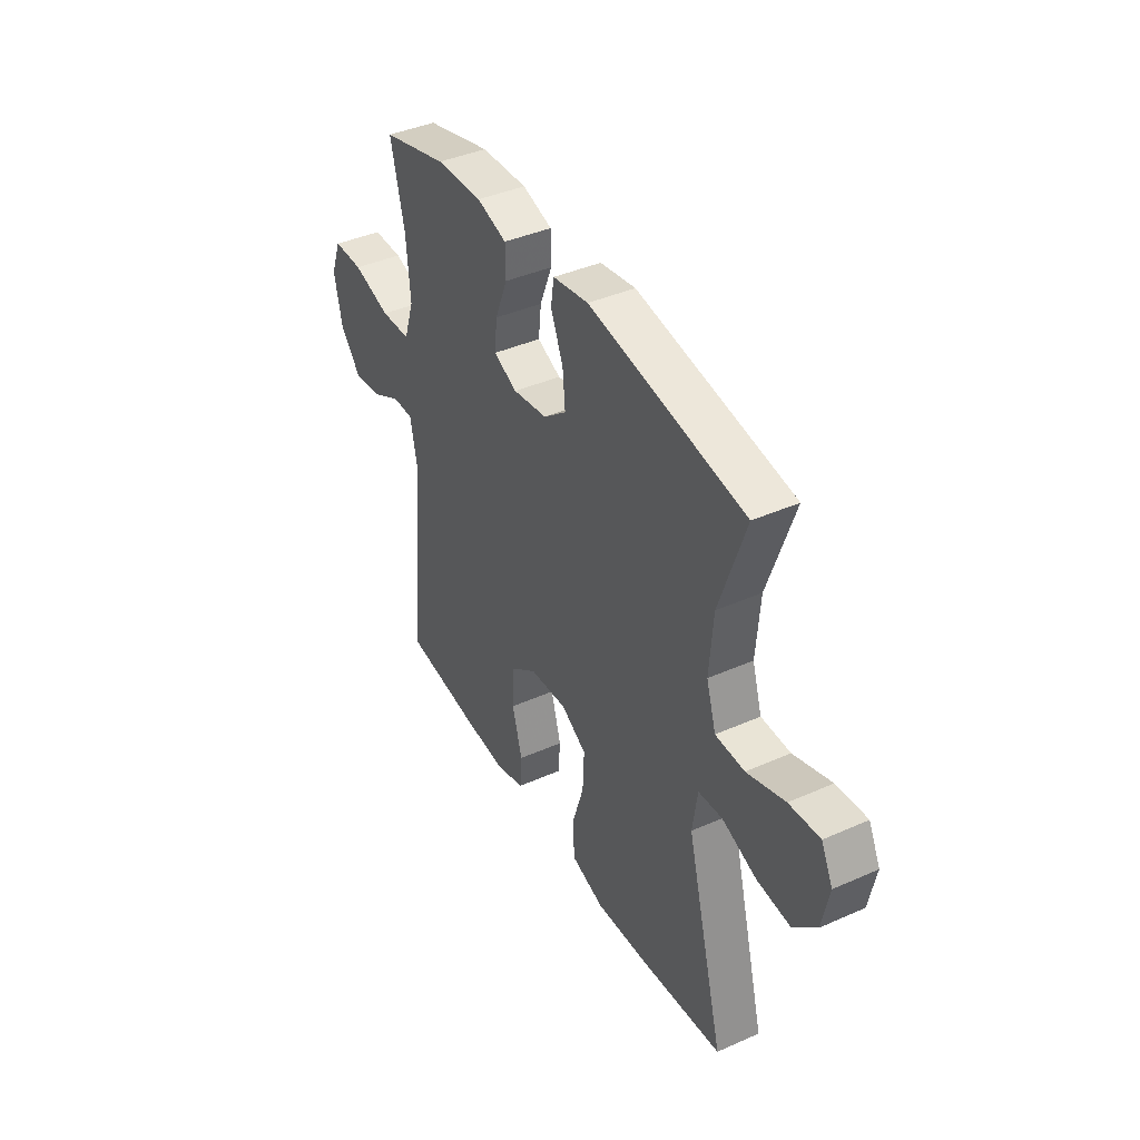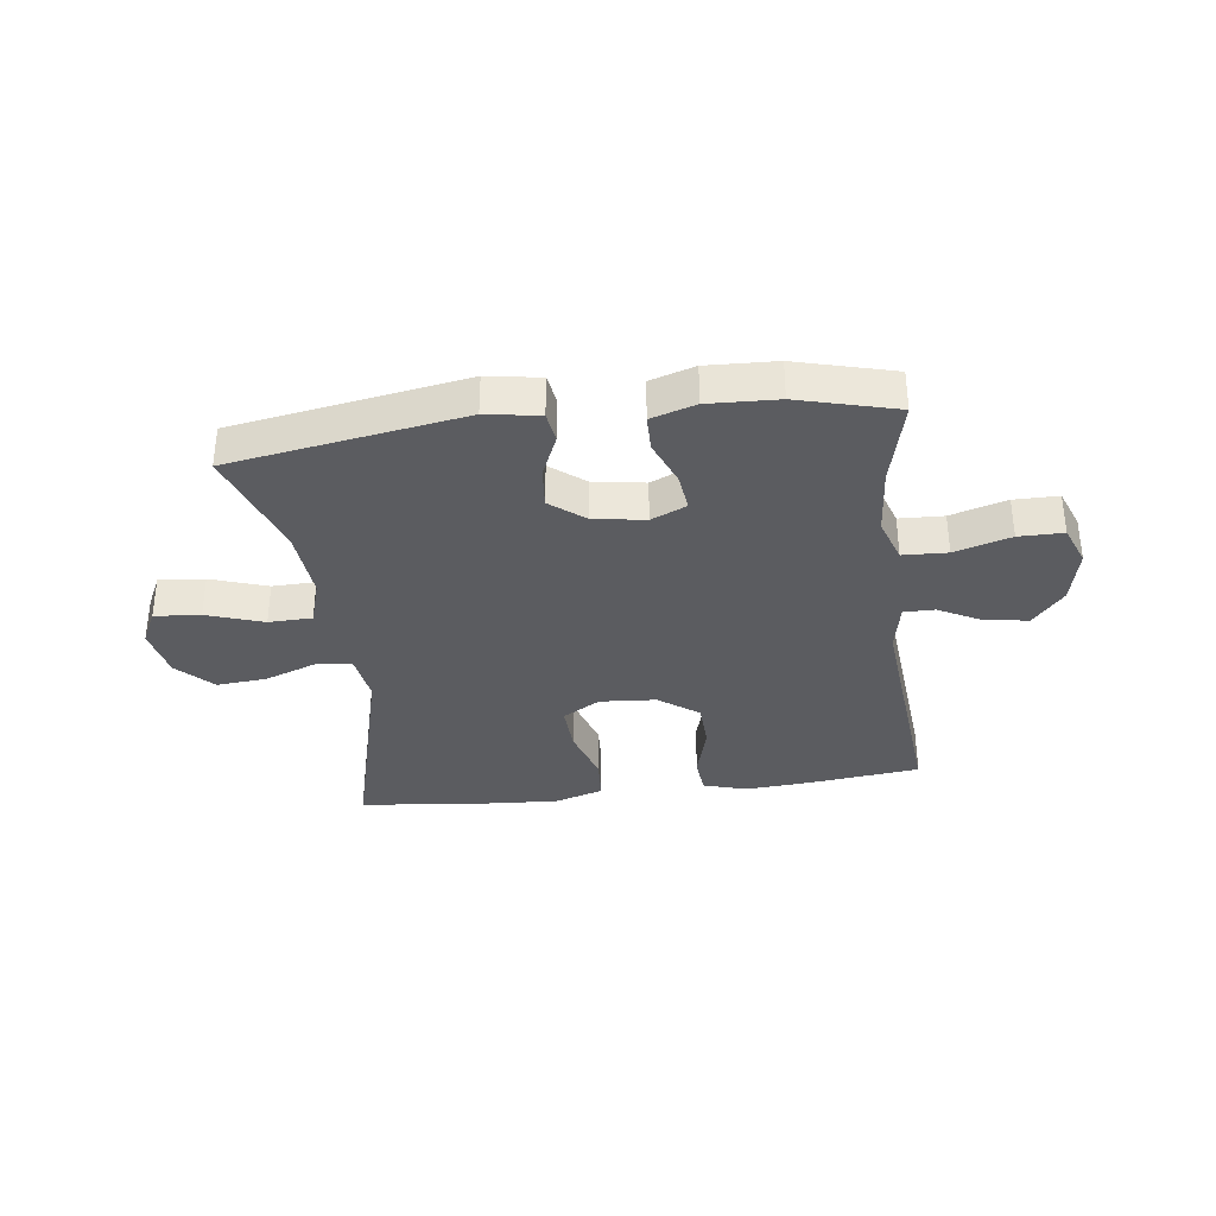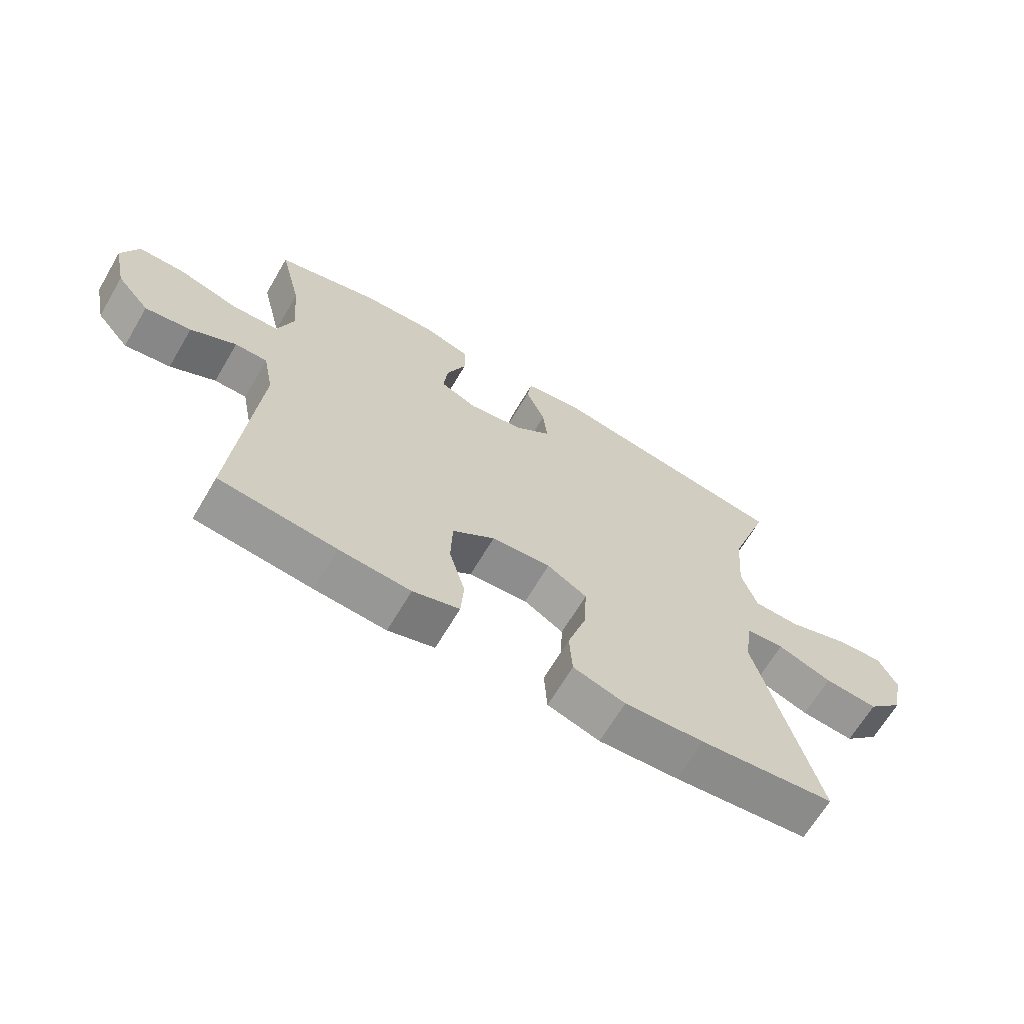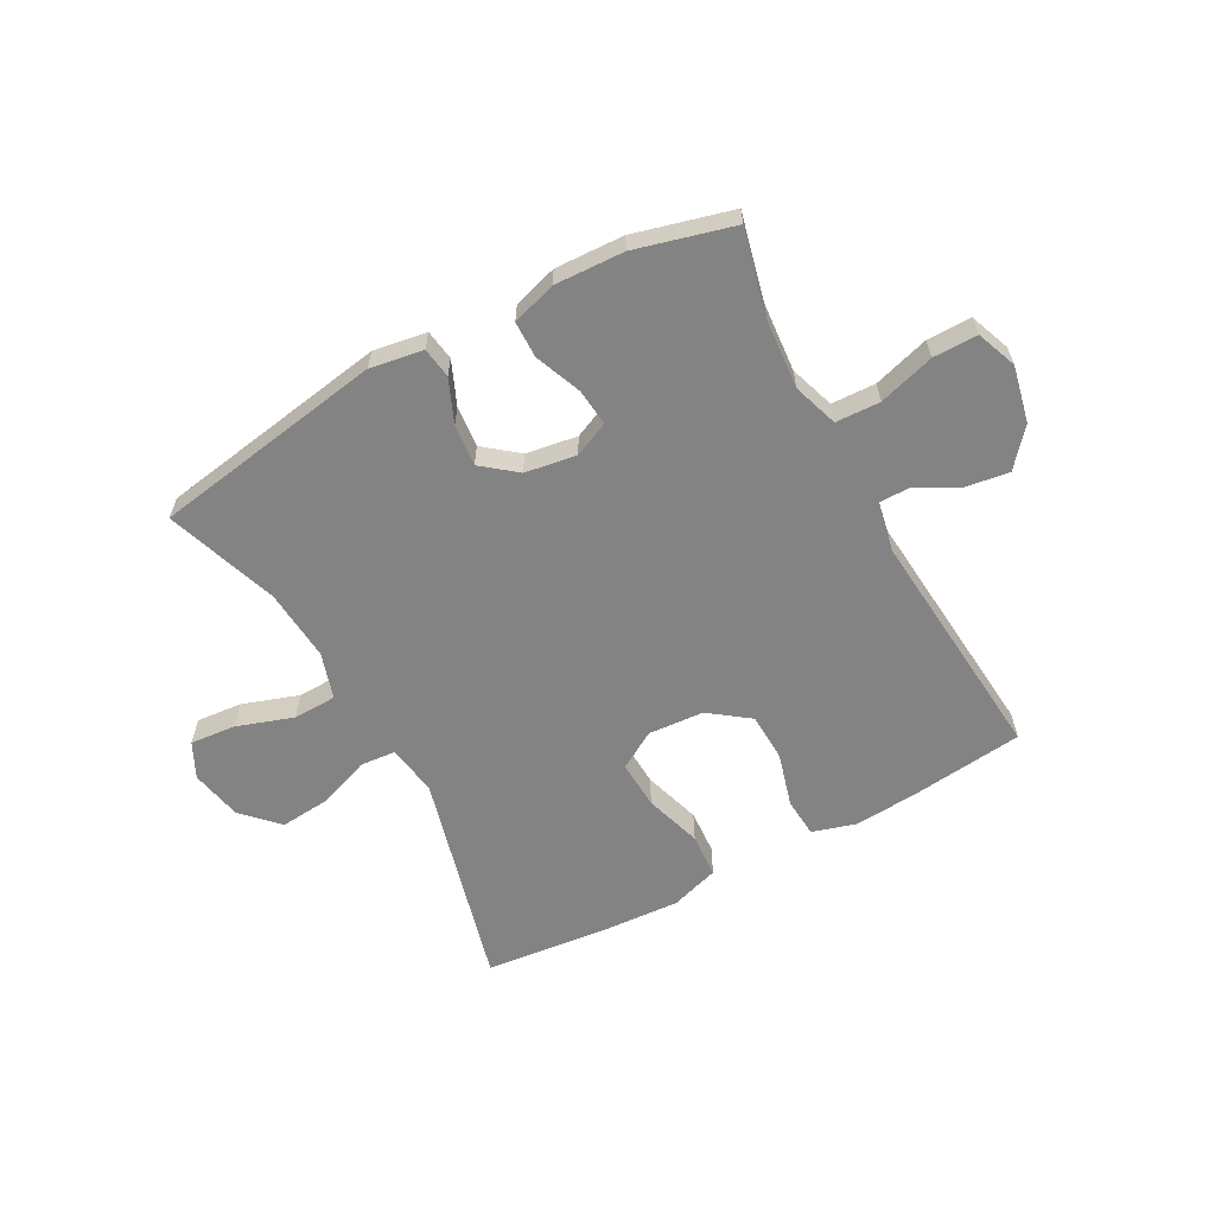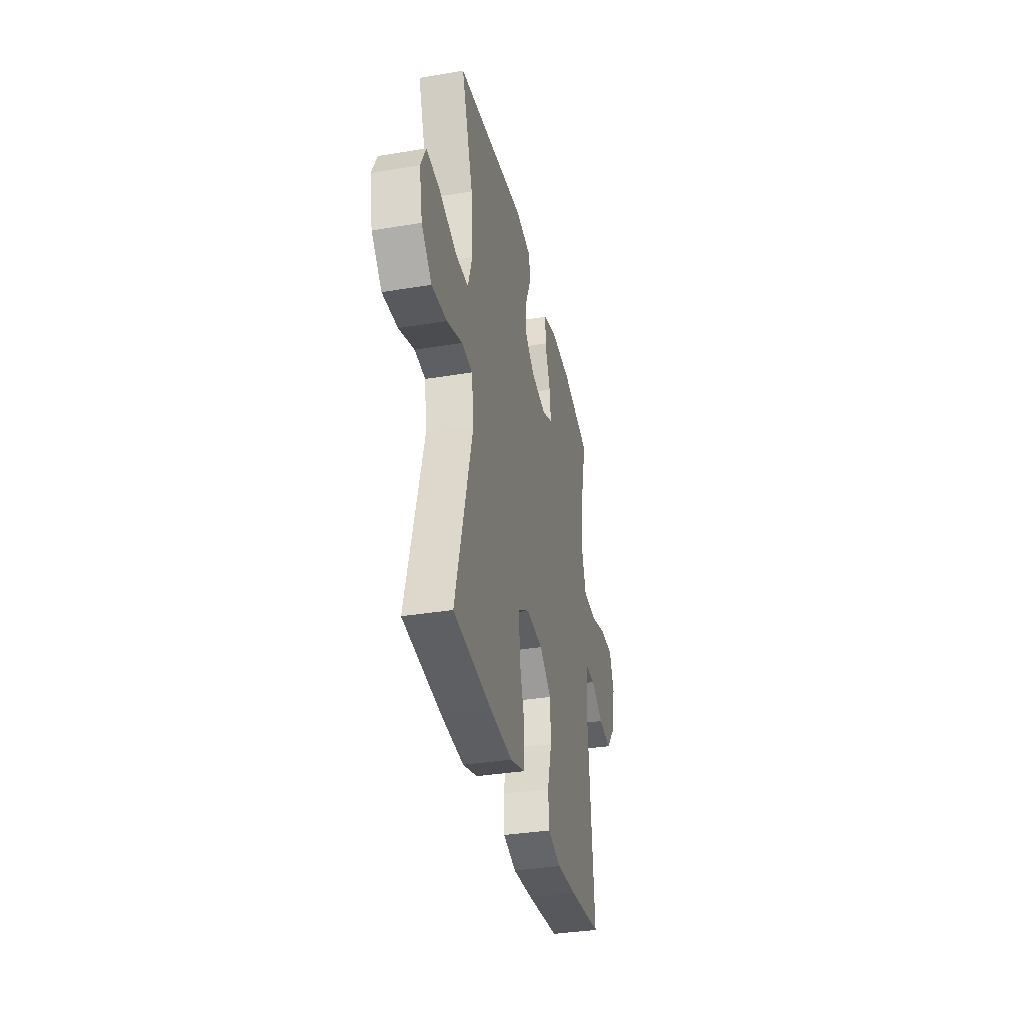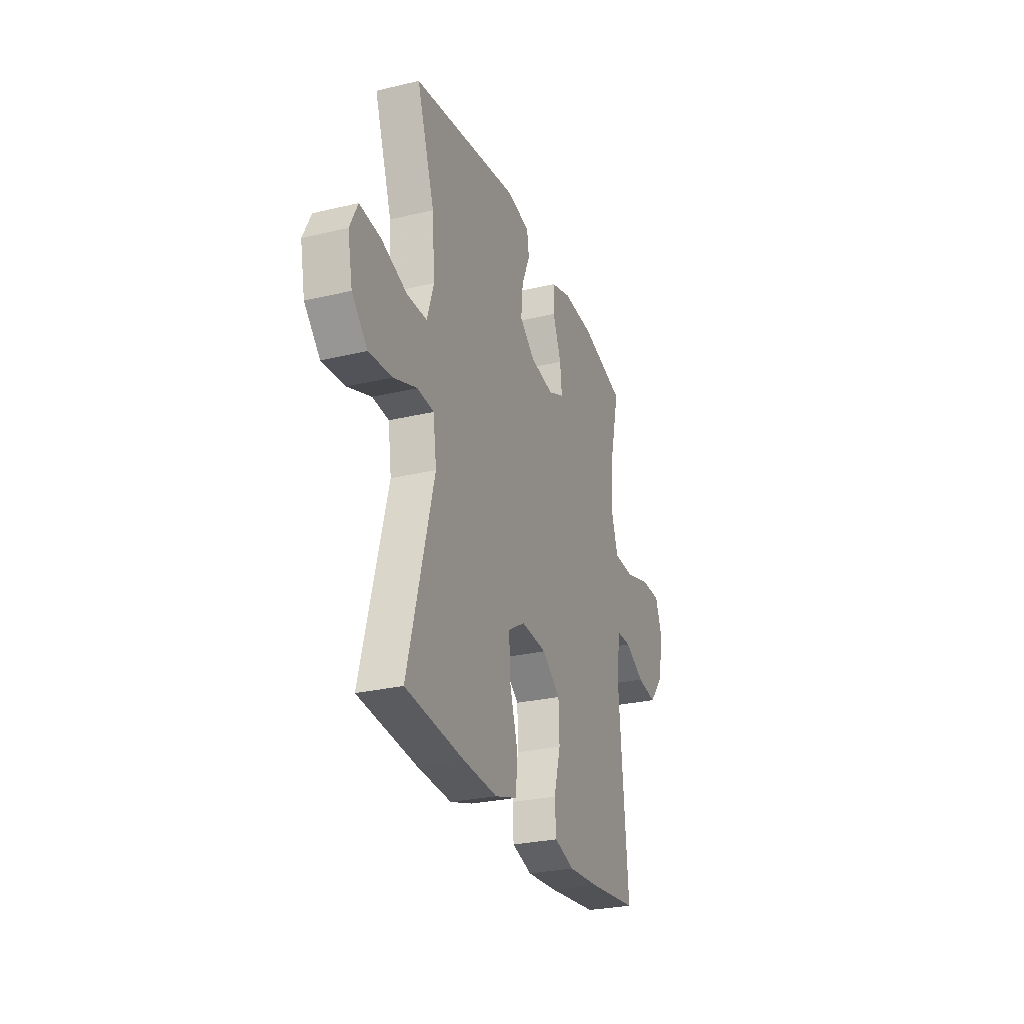
<metadata>
{"format":"obj","ext":"obj","renderer":"f3d","projection":"perspective","resolution":1024,"background":"white","views":[{"elev":40.8,"azim":-118.4,"up":"+Z"},{"elev":-34.5,"azim":7.3,"up":"+Y"},{"elev":-66.4,"azim":149.5,"up":"+Z"},{"elev":-61.0,"azim":28.5,"up":"+Y"},{"elev":-35.4,"azim":-77.6,"up":"+Z"},{"elev":-27.7,"azim":-70.1,"up":"+Z"}]}
</metadata>
<code>
v 0.5 0.07 0.5
v 0.464 0.07 0.351
v 0.454 0.07 0.231
v 0.48 0.07 0.153
v 0.557 0.07 0.15
v 0.654 0.07 0.179
v 0.731 0.07 0.179
v 0.758 0.07 0.109
v 0.737 0.07 0.012
v 0.683 0.07 -0.052
v 0.608 0.07 -0.041
v 0.534 0.07 -0.002
v 0.481 0.07 -0.002
v 0.464 0.07 -0.088
v 0.5 0.07 -0.5
v 0.31 0.07 -0.522
v 0.194 0.07 -0.531
v 0.118 0.07 -0.508
v 0.113 0.07 -0.44
v 0.139 0.07 -0.347
v 0.136 0.07 -0.263
v 0.067 0.07 -0.212
v -0.03 0.07 -0.205
v -0.095 0.07 -0.244
v -0.091 0.07 -0.328
v -0.06 0.07 -0.427
v -0.065 0.07 -0.504
v -0.15 0.07 -0.531
v -0.28 0.07 -0.523
v -0.5 0.07 -0.5
v -0.402 0.07 -0.126
v -0.415 0.07 -0.037
v -0.477 0.07 -0.032
v -0.566 0.07 -0.065
v -0.653 0.07 -0.073
v -0.712 0.07 -0.013
v -0.73 0.07 0.077
v -0.7 0.07 0.138
v -0.621 0.07 0.131
v -0.523 0.07 0.098
v -0.448 0.07 0.1
v -0.423 0.07 0.18
v -0.433 0.07 0.305
v -0.5 0.07 0.5
v -0.098 0.07 0.567
v -0.006 0.07 0.552
v 0.002 0.07 0.499
v -0.03 0.07 0.424
v -0.037 0.07 0.352
v 0.022 0.07 0.305
v 0.111 0.07 0.291
v 0.172 0.07 0.318
v 0.165 0.07 0.383
v 0.133 0.07 0.463
v 0.134 0.07 0.526
v 0.211 0.07 0.55
v 0.331 0.07 0.545
v 0.5 0 0.5
v 0.464 0 0.351
v 0.454 0 0.231
v 0.48 0 0.153
v 0.557 0 0.15
v 0.654 0 0.179
v 0.731 0 0.179
v 0.758 0 0.109
v 0.737 0 0.012
v 0.683 0 -0.052
v 0.608 0 -0.041
v 0.534 0 -0.002
v 0.481 0 -0.002
v 0.464 0 -0.088
v 0.5 0 -0.5
v 0.31 0 -0.522
v 0.194 0 -0.531
v 0.118 0 -0.508
v 0.113 0 -0.44
v 0.139 0 -0.347
v 0.136 0 -0.263
v 0.067 0 -0.212
v -0.03 0 -0.205
v -0.095 0 -0.244
v -0.091 0 -0.328
v -0.06 0 -0.427
v -0.065 0 -0.504
v -0.15 0 -0.531
v -0.28 0 -0.523
v -0.5 0 -0.5
v -0.402 0 -0.126
v -0.415 0 -0.037
v -0.477 0 -0.032
v -0.566 0 -0.065
v -0.653 0 -0.073
v -0.712 0 -0.013
v -0.73 0 0.077
v -0.7 0 0.138
v -0.621 0 0.131
v -0.523 0 0.098
v -0.448 0 0.1
v -0.423 0 0.18
v -0.433 0 0.305
v -0.5 0 0.5
v -0.098 0 0.567
v -0.006 0 0.552
v 0.002 0 0.499
v -0.03 0 0.424
v -0.037 0 0.352
v 0.022 0 0.305
v 0.111 0 0.291
v 0.172 0 0.318
v 0.165 0 0.383
v 0.133 0 0.463
v 0.134 0 0.526
v 0.211 0 0.55
v 0.331 0 0.545
f 56 57 1 2
f 53 54 55 56
f 52 53 56 2
f 51 52 2 3
f 50 51 3 4
f 45 46 47 48
f 43 44 45 48
f 42 43 48 49
f 41 42 49 50
f 37 38 39 40
f 37 40 41
f 36 37 41
f 33 34 35 36
f 32 33 36 41
f 28 29 30 31
f 28 31 32
f 25 26 27 28
f 24 25 28 32
f 23 24 32 41
f 17 18 19 20
f 17 20 21
f 14 15 16 17
f 13 14 17 21
f 9 10 11 12
f 9 12 13
f 8 9 13
f 5 6 7 8
f 4 5 8 13
f 22 23 41 50
f 21 22 50
f 4 13 21 50
f 59 58 114 113
f 113 112 111 110
f 59 113 110 109
f 60 59 109 108
f 61 60 108 107
f 105 104 103 102
f 105 102 101 100
f 106 105 100 99
f 107 106 99 98
f 97 96 95 94
f 98 97 94
f 98 94 93
f 93 92 91 90
f 98 93 90 89
f 88 87 86 85
f 89 88 85
f 85 84 83 82
f 89 85 82 81
f 98 89 81 80
f 77 76 75 74
f 78 77 74
f 74 73 72 71
f 78 74 71 70
f 69 68 67 66
f 70 69 66
f 70 66 65
f 65 64 63 62
f 70 65 62 61
f 107 98 80 79
f 107 79 78
f 107 78 70 61
f 1 58 59 2
f 2 59 60 3
f 3 60 61 4
f 4 61 62 5
f 5 62 63 6
f 6 63 64 7
f 7 64 65 8
f 8 65 66 9
f 9 66 67 10
f 10 67 68 11
f 11 68 69 12
f 12 69 70 13
f 13 70 71 14
f 14 71 72 15
f 15 72 73 16
f 16 73 74 17
f 17 74 75 18
f 18 75 76 19
f 19 76 77 20
f 20 77 78 21
f 21 78 79 22
f 22 79 80 23
f 23 80 81 24
f 24 81 82 25
f 25 82 83 26
f 26 83 84 27
f 27 84 85 28
f 28 85 86 29
f 29 86 87 30
f 30 87 88 31
f 31 88 89 32
f 32 89 90 33
f 33 90 91 34
f 34 91 92 35
f 35 92 93 36
f 36 93 94 37
f 37 94 95 38
f 38 95 96 39
f 39 96 97 40
f 40 97 98 41
f 41 98 99 42
f 42 99 100 43
f 43 100 101 44
f 44 101 102 45
f 45 102 103 46
f 46 103 104 47
f 47 104 105 48
f 48 105 106 49
f 49 106 107 50
f 50 107 108 51
f 51 108 109 52
f 52 109 110 53
f 53 110 111 54
f 54 111 112 55
f 55 112 113 56
f 56 113 114 57
f 57 114 58 1

</code>
